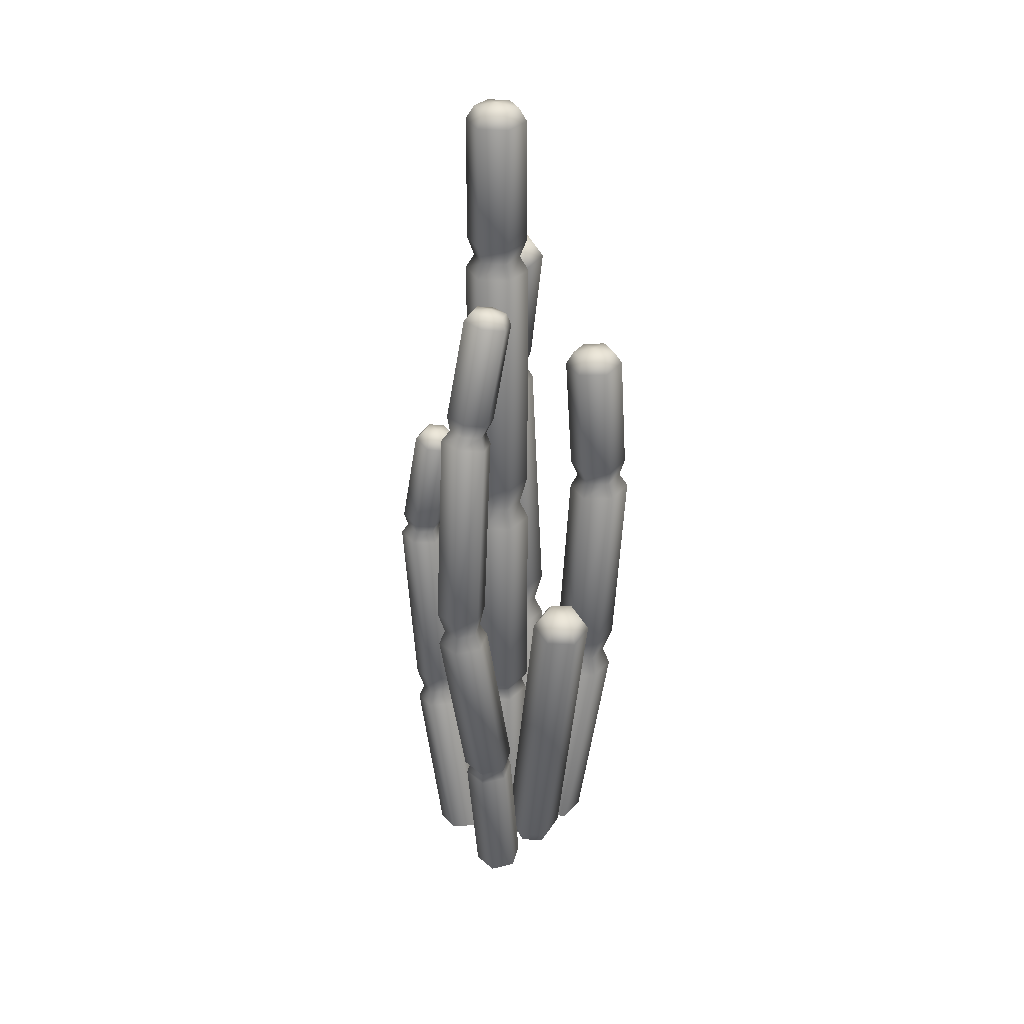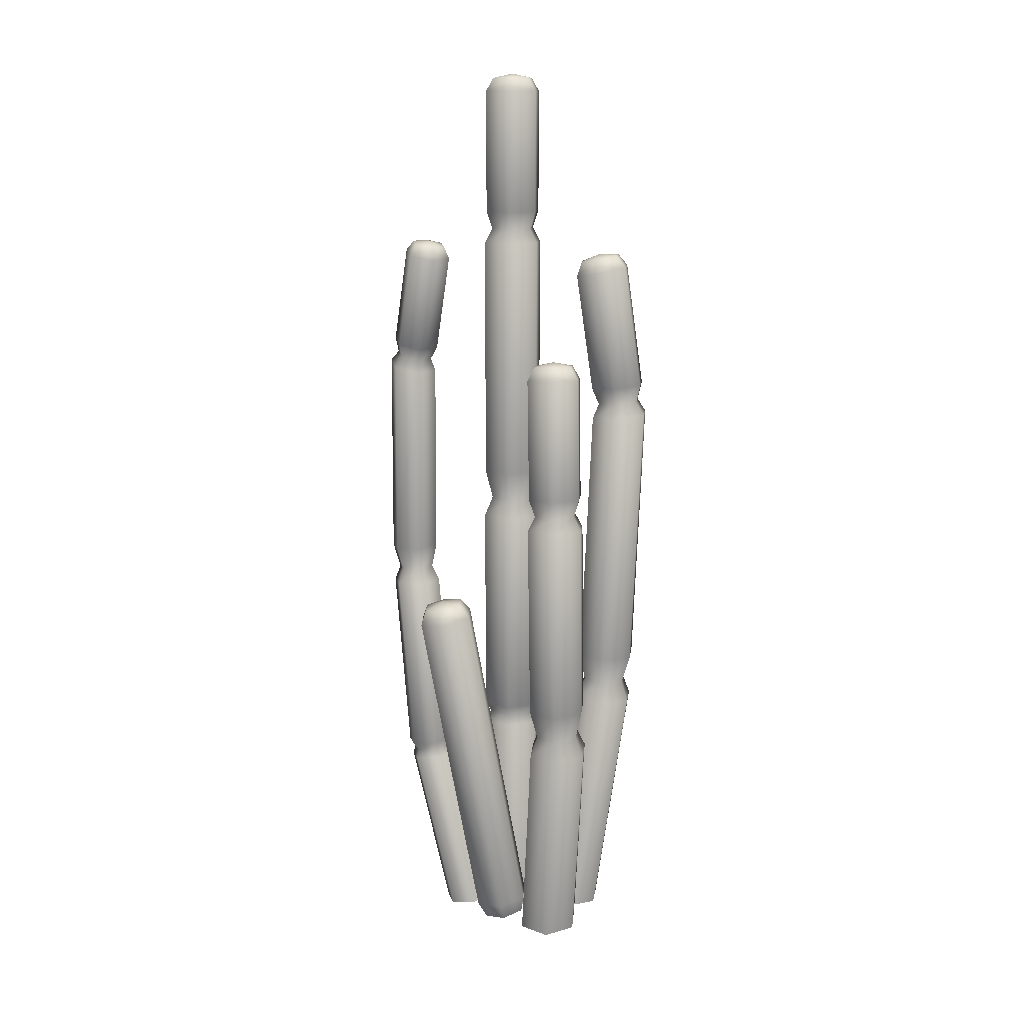
<metadata>
{"format":"obj","ext":"obj","renderer":"f3d","projection":"perspective","resolution":1024,"background":"white","views":[{"elev":33.4,"azim":6.8,"up":"+Y"},{"elev":13.5,"azim":97.7,"up":"+Y"}]}
</metadata>
<code>
g fcbg_cityforestcrystal_001_cactus_01
v 0.03402 0.03321 -0.1652
v 0.1037 1.084 -0.4358
v 0.1037 0.03321 -0.286
v 0.03402 1.09 -0.3152
v -0.1054 0.03321 -0.1652
v 0.06567 1.167 -0.4404
v -0.1054 1.09 -0.3152
v -0.1751 0.03321 -0.286
v 0.015 1.172 -0.3527
v 0.1 1.297 -0.4475
v -0.1751 1.084 -0.4358
v -0.1054 0.03321 -0.4067
v -0.08635 1.172 -0.3527
v 0.03216 1.303 -0.3302
v 0.04101 2.436 -0.4909
v -0.1054 1.077 -0.5563
v 0.03402 0.03321 -0.4067
v -0.137 1.167 -0.4404
v -0.1035 1.303 -0.3302
v -0.02682 2.427 -0.3738
v 0.004975 2.498 -0.4858
v 0.03402 1.077 -0.5563
v 0.1037 0.03321 -0.286
v 0.1037 1.084 -0.4358
v -0.08635 1.162 -0.528
v 0.015 1.162 -0.528
v 0.06567 1.167 -0.4404
v -0.1714 1.297 -0.4475
v -0.1625 2.427 -0.3738
v -0.04484 2.491 -0.3998
v 0.03293 2.575 -0.4794
v 0.03216 1.29 -0.5648
v 0.1 1.297 -0.4475
v -0.1035 1.29 -0.5648
v -0.2303 2.436 -0.4909
v -0.1445 2.491 -0.3998
v -0.03087 2.566 -0.3693
v 0.09191 3.109 -0.409
v -0.02682 2.446 -0.608
v 0.04101 2.436 -0.4909
v -0.1625 2.446 -0.608
v -0.1943 2.498 -0.4858
v -0.1585 2.566 -0.3693
v 0.02812 3.087 -0.3007
v 0.05677 3.164 -0.3979
v -0.04484 2.505 -0.5718
v 0.004975 2.498 -0.4858
v -0.1445 2.505 -0.5718
v -0.2223 2.575 -0.4794
v -0.09948 3.087 -0.3007
v 0.01055 3.149 -0.3194
v -0.03568 3.182 -0.3943
v -0.03087 2.584 -0.5895
v 0.03293 2.575 -0.4794
v -0.1585 2.584 -0.5895
v -0.1633 3.109 -0.409
v -0.0819 3.149 -0.3194
v 0.02812 3.13 -0.5174
v 0.09191 3.109 -0.409
v -0.09948 3.13 -0.5174
v -0.1281 3.164 -0.3979
v -0.0819 3.18 -0.4764
v 0.01055 3.18 -0.4764
v 0.05677 3.164 -0.3979
v 0.06975 0.9393 0.00569
v 0.06975 -0.005219 0.00569
v 0.002793 -0.005219 0.1217
v 0.002793 0.9393 0.1217
v 0.04895 0.9855 0.00569
v -0.1311 -0.005219 0.1217
v -0.007605 0.9855 0.1037
v 0.07522 1.03 0.00569
v -0.1311 0.9393 0.1217
v -0.1981 -0.005219 0.00569
v 0.00553 1.03 0.1264
v 0.07522 1.959 0.00569
v -0.1207 0.9855 0.1037
v -0.1981 0.9393 0.00569
v -0.1311 -0.005219 -0.1103
v 0.00553 1.959 0.1264
v 0.03719 2.042 0.00569
v -0.1339 1.03 0.1264
v -0.1773 0.9855 0.00569
v -0.1311 0.9393 -0.1103
v 0.002793 -0.005219 -0.1103
v -0.01349 2.042 0.09346
v 0.07151 2.172 0.00569
v -0.1339 1.959 0.1264
v -0.2036 1.03 0.00569
v -0.1207 0.9855 -0.09228
v 0.002793 0.9393 -0.1103
v 0.06975 -0.005219 0.00569
v 0.06975 0.9393 0.00569
v -0.007605 0.9855 -0.09228
v 0.04895 0.9855 0.00569
v 0.003672 2.172 0.1232
v 0.07151 3.232 0.00569
v -0.1148 2.042 0.09346
v -0.2036 1.959 0.00569
v -0.1339 1.03 -0.115
v 0.00553 1.03 -0.115
v 0.07522 1.03 0.00569
v 0.003672 3.232 0.1232
v 0.03547 3.294 0.00569
v -0.132 2.172 0.1232
v -0.1339 1.959 -0.115
v 0.00553 1.959 -0.115
v 0.07522 1.959 0.00569
v -0.1655 2.042 0.00569
v -0.01435 3.294 0.09198
v 0.06343 3.371 0.00569
v -0.01349 2.042 -0.08209
v 0.03719 2.042 0.00569
v -0.1148 2.042 -0.08209
v -0.1998 2.172 0.00569
v -0.132 3.232 0.1232
v -0.0003687 3.371 0.1162
v 0.06343 3.902 0.00569
v 0.003672 2.172 -0.1118
v 0.07151 2.172 0.00569
v -0.132 2.172 -0.1118
v -0.1998 3.232 0.00569
v -0.114 3.294 0.09198
v -0.0003687 3.902 0.1162
v 0.02828 3.959 0.00569
v 0.003672 3.232 -0.1118
v 0.07151 3.232 0.00569
v -0.132 3.232 -0.1118
v -0.1638 3.294 0.00569
v -0.128 3.371 0.1162
v -0.01794 3.959 0.08575
v -0.06417 3.977 0.00569
v -0.01435 3.294 -0.0806
v 0.03547 3.294 0.00569
v -0.114 3.294 -0.0806
v -0.1918 3.371 0.00569
v -0.128 3.902 0.1162
v -0.0003687 3.371 -0.1048
v 0.06343 3.371 0.00569
v -0.128 3.371 -0.1048
v -0.1104 3.959 0.08575
v -0.1918 3.902 0.00569
v -0.0003687 3.902 -0.1048
v 0.06343 3.902 0.00569
v -0.128 3.902 -0.1048
v -0.1566 3.959 0.00569
v -0.1104 3.959 -0.07437
v -0.01794 3.959 -0.07437
v 0.02828 3.959 0.00569
v -0.1652 0.03321 -0.01953
v -0.342 0.818 -0.1304
v -0.2354 0.03321 -0.0965
v -0.272 0.823 -0.05352
v -0.1968 0.03321 0.07969
v -0.3539 0.8801 -0.1044
v -0.3036 0.823 0.0457
v -0.2986 0.03321 0.1019
v -0.303 0.8837 -0.04848
v -0.3512 0.977 -0.1305
v -0.4052 0.818 0.06799
v -0.3687 0.03321 0.02497
v -0.326 0.8837 0.02367
v -0.2831 0.9818 -0.05559
v -0.3954 1.828 -0.09831
v -0.4752 0.813 -0.008936
v -0.3371 0.03321 -0.07424
v -0.3998 0.8801 0.03988
v -0.3138 0.9818 0.04099
v -0.3275 1.821 -0.02348
v -0.4 1.875 -0.0715
v -0.4436 0.813 -0.1082
v -0.2354 0.03321 -0.0965
v -0.342 0.818 -0.1304
v -0.4507 0.8765 -0.01606
v -0.4278 0.8765 -0.08821
v -0.3539 0.8801 -0.1044
v -0.4127 0.977 0.06269
v -0.3582 1.821 0.0731
v -0.35 1.869 -0.01655
v -0.3891 1.932 -0.08996
v -0.4501 0.9721 -0.1088
v -0.3512 0.977 -0.1305
v -0.4808 0.9721 -0.01219
v -0.4569 1.828 0.09485
v -0.3726 1.869 0.05438
v -0.3252 1.925 -0.01959
v -0.3256 2.331 -0.116
v -0.4942 1.836 -0.07656
v -0.3954 1.828 -0.09831
v -0.5249 1.836 0.02001
v -0.4451 1.875 0.07035
v -0.3541 1.925 0.07123
v -0.263 2.314 -0.04602
v -0.3257 2.372 -0.08844
v -0.4725 1.88 -0.05553
v -0.4 1.875 -0.0715
v -0.4951 1.88 0.0154
v -0.447 1.932 0.09169
v -0.2919 2.314 0.0448
v -0.2802 2.361 -0.03775
v -0.3441 2.386 -0.02183
v -0.482 1.939 -0.06951
v -0.3891 1.932 -0.08996
v -0.5109 1.939 0.02132
v -0.3835 2.331 0.06565
v -0.3012 2.361 0.02806
v -0.4172 2.347 -0.09514
v -0.3256 2.331 -0.116
v -0.4462 2.347 -0.004319
v -0.3676 2.372 0.04317
v -0.413 2.384 -0.007528
v -0.392 2.384 -0.07333
v -0.3257 2.372 -0.08844
v -0.1515 0.7439 0.3283
v -0.1298 -0.0001473 0.1531
v -0.02835 0.008746 0.1151
v -0.05008 0.7528 0.2903
v -0.1395 0.7796 0.3446
v 0.05606 0.0004736 0.183
v -0.05379 0.7872 0.3125
v -0.157 0.8166 0.3369
v 0.03432 0.7445 0.3582
v 0.03903 -0.0167 0.289
v -0.05147 0.8258 0.2973
v -0.2556 1.586 0.4181
v 0.01751 0.7802 0.37
v 0.0173 0.7273 0.4642
v -0.0624 -0.02559 0.327
v -0.15 1.592 0.3778
v -0.2335 1.653 0.4415
v 0.03639 0.8172 0.3681
v 0.003129 0.7657 0.4595
v -0.08413 0.7184 0.5022
v -0.1468 -0.01732 0.259
v -0.1568 1.657 0.4122
v -0.2582 1.759 0.4301
v -0.06216 1.59 0.4491
v 0.01867 0.7993 0.4783
v -0.08255 0.7582 0.4916
v -0.1685 0.7267 0.4342
v -0.1298 -0.0001473 0.1531
v -0.1515 0.7439 0.3283
v -0.1539 0.7651 0.4341
v -0.1395 0.7796 0.3446
v -0.1554 1.764 0.3909
v -0.226 2.645 0.4209
v -0.09288 1.656 0.464
v -0.07988 1.583 0.5606
v -0.08691 0.7901 0.5179
v -0.1748 0.7987 0.4472
v -0.157 0.8166 0.3369
v -0.1257 2.622 0.3815
v -0.1951 2.693 0.4305
v -0.06987 1.762 0.4602
v -0.1855 1.577 0.6008
v -0.2733 1.579 0.5296
v -0.2556 1.586 0.4181
v -0.1058 1.651 0.5451
v -0.1215 2.676 0.4016
v -0.2032 2.755 0.4061
v -0.2464 1.648 0.5225
v -0.2335 1.653 0.4415
v -0.1825 1.647 0.5743
v -0.08712 1.755 0.5688
v -0.03914 2.62 0.4494
v -0.1089 2.733 0.3691
v -0.1358 3.174 0.3346
v -0.2754 1.752 0.5386
v -0.2582 1.759 0.4301
v -0.1899 1.75 0.608
v -0.05279 2.64 0.5568
v -0.05789 2.675 0.4515
v -0.04155 3.152 0.2976
v -0.1062 3.218 0.3445
v -0.2397 2.665 0.5282
v -0.226 2.645 0.4209
v -0.1531 2.663 0.5961
v -0.06792 2.69 0.5303
v -0.02744 2.731 0.433
v -0.03785 3.203 0.3177
v -0.04484 3.231 0.3883
v -0.2052 2.708 0.5093
v -0.1951 2.693 0.4305
v -0.1415 2.706 0.5592
v -0.04028 2.75 0.5339
v 0.0399 3.15 0.3615
v -0.216 2.774 0.507
v -0.2032 2.755 0.4061
v -0.1346 2.772 0.5709
v 0.02117 3.201 0.364
v 0.02706 3.169 0.4624
v -0.1487 3.193 0.4355
v -0.1358 3.174 0.3346
v -0.06723 3.191 0.4994
v 0.01186 3.215 0.4371
v -0.05646 3.231 0.4639
v -0.1155 3.232 0.4176
v -0.1062 3.218 0.3445
v 0.1248 0.01991 -0.3215
v 0.1908 0.9363 -0.2541
v 0.05976 0.0259 -0.1984
v 0.2561 0.935 -0.3772
v 0.2628 0.001296 -0.3266
v 0.234 1.017 -0.2536
v 0.3951 0.9263 -0.3824
v 0.3358 -0.01133 -0.2086
v 0.2814 1.016 -0.3431
v 0.2079 1.149 -0.2494
v 0.4689 0.919 -0.2643
v 0.2708 -0.005351 -0.08544
v 0.3825 1.01 -0.3469
v 0.2714 1.147 -0.3692
v 0.2542 1.99 -0.243
v 0.4036 0.9203 -0.1412
v 0.1328 0.01326 -0.08033
v 0.4362 1.004 -0.261
v 0.4068 1.139 -0.3742
v 0.3174 1.997 -0.3629
v 0.2865 2.055 -0.2429
v 0.2646 0.9289 -0.136
v 0.05976 0.0259 -0.1984
v 0.1908 0.9363 -0.2541
v 0.3887 1.005 -0.1715
v 0.2876 1.012 -0.1678
v 0.234 1.017 -0.2536
v 0.4786 1.132 -0.2593
v 0.4528 2.005 -0.3678
v 0.3329 2.059 -0.3309
v 0.2541 2.13 -0.2401
v 0.2797 1.142 -0.1345
v 0.2079 1.149 -0.2494
v 0.415 1.133 -0.1394
v 0.5249 2.007 -0.2529
v 0.4323 2.065 -0.3346
v 0.3135 2.136 -0.3528
v 0.2228 2.659 -0.228
v 0.3264 1.992 -0.1281
v 0.2542 1.99 -0.243
v 0.4617 2 -0.1331
v 0.4853 2.067 -0.2502
v 0.4408 2.144 -0.3575
v 0.2822 2.665 -0.3407
v 0.2545 2.718 -0.228
v 0.3395 2.056 -0.1585
v 0.2865 2.055 -0.2429
v 0.4389 2.062 -0.1622
v 0.5086 2.145 -0.2495
v 0.4095 2.673 -0.3454
v 0.2975 2.723 -0.3097
v 0.3456 2.742 -0.231
v 0.3219 2.131 -0.1321
v 0.2541 2.13 -0.2401
v 0.4492 2.139 -0.1367
v 0.4773 2.675 -0.2374
v 0.3898 2.728 -0.3131
v 0.2906 2.661 -0.12
v 0.2228 2.659 -0.228
v 0.4179 2.669 -0.1246
v 0.4389 2.729 -0.2348
v 0.3958 2.725 -0.1531
v 0.3036 2.719 -0.1497
v 0.2545 2.718 -0.228
v 0.05485 0.02453 -0.05646
v -0.009306 0.08791 0.04991
v 0.01362 0.0109 0.03322
v 0.04349 0.1054 -0.06493
v 0.1538 0.02011 -0.06698
v 0.1375 1.536 0.2873
v 0.1702 0.0997 -0.07841
v 0.2116 0.002065 0.01218
v 0.1903 1.553 0.1724
v 0.176 1.59 0.2937
v 0.2442 0.07659 0.02296
v 0.1704 -0.01156 0.1019
v 0.3171 1.548 0.1589
v 0.2143 1.603 0.2105
v 0.269 1.604 0.2872
v 0.1914 0.05914 0.1378
v 0.07138 -0.007139 0.1124
v 0.391 1.525 0.2603
v 0.3061 1.599 0.2007
v 0.06466 0.0648 0.1513
v 0.01362 0.0109 0.03322
v -0.009306 0.08791 0.04991
v 0.3382 1.507 0.3752
v 0.3597 1.582 0.2742
v 0.2115 1.513 0.3886
v 0.1375 1.536 0.2873
v 0.3214 1.57 0.3574
v 0.2296 1.574 0.3672
v 0.176 1.59 0.2937
g fcbg_cityforestcrystal_001_cactus_01_0
f 3 2 1
f 2 4 1
f 1 4 5
f 2 6 4
f 4 7 5
f 5 7 8
f 6 9 4
f 4 9 7
f 6 10 9
f 7 11 8
f 8 11 12
f 9 13 7
f 7 13 11
f 10 14 9
f 9 14 13
f 10 15 14
f 11 16 12
f 12 16 17
f 13 18 11
f 11 18 16
f 14 19 13
f 13 19 18
f 15 20 14
f 14 20 19
f 15 21 20
f 16 22 17
f 17 22 23
f 22 24 23
f 18 25 16
f 16 25 22
f 22 26 24
f 25 26 22
f 26 27 24
f 19 28 18
f 18 28 25
f 20 29 19
f 19 29 28
f 21 30 20
f 20 30 29
f 21 31 30
f 26 32 27
f 32 33 27
f 25 34 26
f 28 34 25
f 34 32 26
f 29 35 28
f 28 35 34
f 30 36 29
f 29 36 35
f 31 37 30
f 30 37 36
f 31 38 37
f 32 39 33
f 39 40 33
f 34 41 32
f 35 41 34
f 41 39 32
f 36 42 35
f 35 42 41
f 37 43 36
f 36 43 42
f 38 44 37
f 37 44 43
f 38 45 44
f 39 46 40
f 46 47 40
f 41 48 39
f 42 48 41
f 48 46 39
f 43 49 42
f 42 49 48
f 44 50 43
f 43 50 49
f 45 51 44
f 44 51 50
f 45 52 51
f 46 53 47
f 53 54 47
f 48 55 46
f 49 55 48
f 55 53 46
f 50 56 49
f 49 56 55
f 51 57 50
f 51 52 57
f 50 57 56
f 53 58 54
f 58 59 54
f 55 60 53
f 56 60 55
f 60 58 53
f 57 61 56
f 56 61 60
f 57 52 61
f 61 62 60
f 60 62 58
f 61 52 62
f 58 63 59
f 62 63 58
f 62 52 63
f 63 64 59
f 63 52 64
f 67 66 65
f 68 67 65
f 68 65 69
f 70 67 68
f 71 68 69
f 71 69 72
f 73 70 68
f 73 68 71
f 74 70 73
f 75 71 72
f 72 76 75
f 77 73 71
f 77 71 75
f 78 74 73
f 78 73 77
f 79 74 78
f 76 80 75
f 76 81 80
f 82 77 75
f 75 80 82
f 83 78 77
f 83 77 82
f 84 79 78
f 84 78 83
f 85 79 84
f 81 86 80
f 81 87 86
f 80 88 82
f 80 86 88
f 89 83 82
f 82 88 89
f 90 84 83
f 90 83 89
f 91 85 84
f 91 84 90
f 92 85 91
f 93 92 91
f 93 91 94
f 94 91 90
f 95 93 94
f 87 96 86
f 87 97 96
f 86 98 88
f 86 96 98
f 88 99 89
f 88 98 99
f 100 90 89
f 94 90 100
f 89 99 100
f 95 94 101
f 101 94 100
f 102 95 101
f 97 103 96
f 97 104 103
f 96 105 98
f 96 103 105
f 99 106 100
f 100 106 101
f 101 107 102
f 106 107 101
f 107 108 102
f 98 109 99
f 99 109 106
f 98 105 109
f 104 110 103
f 104 111 110
f 107 112 108
f 112 113 108
f 106 114 107
f 109 114 106
f 114 112 107
f 105 115 109
f 109 115 114
f 103 116 105
f 103 110 116
f 105 116 115
f 111 117 110
f 111 118 117
f 112 119 113
f 119 120 113
f 114 121 112
f 115 121 114
f 121 119 112
f 116 122 115
f 115 122 121
f 110 123 116
f 110 117 123
f 116 123 122
f 118 124 117
f 118 125 124
f 119 126 120
f 126 127 120
f 121 128 119
f 122 128 121
f 128 126 119
f 123 129 122
f 122 129 128
f 117 130 123
f 117 124 130
f 123 130 129
f 125 131 124
f 125 132 131
f 126 133 127
f 133 134 127
f 128 135 126
f 129 135 128
f 135 133 126
f 130 136 129
f 129 136 135
f 124 137 130
f 124 131 137
f 130 137 136
f 133 138 134
f 138 139 134
f 135 140 133
f 136 140 135
f 140 138 133
f 131 141 137
f 131 132 141
f 137 142 136
f 136 142 140
f 137 141 142
f 138 143 139
f 143 144 139
f 140 145 138
f 142 145 140
f 145 143 138
f 141 146 142
f 142 146 145
f 141 132 146
f 146 147 145
f 145 147 143
f 146 132 147
f 143 148 144
f 147 148 143
f 147 132 148
f 148 149 144
f 148 132 149
f 152 151 150
f 151 153 150
f 150 153 154
f 151 155 153
f 153 156 154
f 154 156 157
f 155 158 153
f 153 158 156
f 155 159 158
f 156 160 157
f 157 160 161
f 158 162 156
f 156 162 160
f 159 163 158
f 158 163 162
f 159 164 163
f 160 165 161
f 161 165 166
f 162 167 160
f 160 167 165
f 163 168 162
f 162 168 167
f 164 169 163
f 163 169 168
f 164 170 169
f 165 171 166
f 166 171 172
f 171 173 172
f 167 174 165
f 165 174 171
f 171 175 173
f 174 175 171
f 175 176 173
f 168 177 167
f 167 177 174
f 169 178 168
f 168 178 177
f 170 179 169
f 169 179 178
f 170 180 179
f 175 181 176
f 181 182 176
f 174 183 175
f 177 183 174
f 183 181 175
f 178 184 177
f 177 184 183
f 179 185 178
f 178 185 184
f 180 186 179
f 179 186 185
f 180 187 186
f 181 188 182
f 188 189 182
f 183 190 181
f 184 190 183
f 190 188 181
f 185 191 184
f 184 191 190
f 186 192 185
f 185 192 191
f 187 193 186
f 186 193 192
f 187 194 193
f 188 195 189
f 195 196 189
f 190 197 188
f 191 197 190
f 197 195 188
f 192 198 191
f 191 198 197
f 193 199 192
f 192 199 198
f 194 200 193
f 193 200 199
f 194 201 200
f 195 202 196
f 202 203 196
f 197 204 195
f 198 204 197
f 204 202 195
f 199 205 198
f 198 205 204
f 200 206 199
f 200 201 206
f 199 206 205
f 202 207 203
f 207 208 203
f 204 209 202
f 205 209 204
f 209 207 202
f 206 210 205
f 205 210 209
f 206 201 210
f 210 211 209
f 209 211 207
f 210 201 211
f 207 212 208
f 211 212 207
f 211 201 212
f 212 213 208
f 212 201 213
f 216 215 214
f 217 216 214
f 217 214 218
f 219 216 217
f 220 217 218
f 220 218 221
f 222 219 217
f 222 217 220
f 223 219 222
f 224 220 221
f 221 225 224
f 226 222 220
f 226 220 224
f 227 223 222
f 227 222 226
f 228 223 227
f 225 229 224
f 225 230 229
f 231 226 224
f 224 229 231
f 232 227 226
f 232 226 231
f 233 228 227
f 233 227 232
f 234 228 233
f 230 235 229
f 230 236 235
f 229 237 231
f 229 235 237
f 238 232 231
f 231 237 238
f 239 233 232
f 239 232 238
f 240 234 233
f 240 233 239
f 241 234 240
f 242 241 240
f 242 240 243
f 243 240 239
f 244 242 243
f 236 245 235
f 236 246 245
f 235 247 237
f 235 245 247
f 237 248 238
f 237 247 248
f 249 239 238
f 243 239 249
f 238 248 249
f 244 243 250
f 250 243 249
f 251 244 250
f 246 252 245
f 246 253 252
f 245 254 247
f 245 252 254
f 248 255 249
f 249 255 250
f 250 256 251
f 255 256 250
f 256 257 251
f 247 258 248
f 248 258 255
f 247 254 258
f 253 259 252
f 253 260 259
f 256 261 257
f 261 262 257
f 255 263 256
f 258 263 255
f 263 261 256
f 254 264 258
f 258 264 263
f 252 265 254
f 252 259 265
f 254 265 264
f 260 266 259
f 260 267 266
f 261 268 262
f 268 269 262
f 263 270 261
f 264 270 263
f 270 268 261
f 265 271 264
f 264 271 270
f 259 272 265
f 259 266 272
f 265 272 271
f 267 273 266
f 267 274 273
f 268 275 269
f 275 276 269
f 270 277 268
f 271 277 270
f 277 275 268
f 272 278 271
f 271 278 277
f 266 279 272
f 266 273 279
f 272 279 278
f 274 280 273
f 274 281 280
f 275 282 276
f 282 283 276
f 277 284 275
f 278 284 277
f 284 282 275
f 279 285 278
f 278 285 284
f 273 286 279
f 273 280 286
f 279 286 285
f 282 287 283
f 287 288 283
f 284 289 282
f 285 289 284
f 289 287 282
f 280 290 286
f 280 281 290
f 286 291 285
f 285 291 289
f 286 290 291
f 287 292 288
f 292 293 288
f 289 294 287
f 291 294 289
f 294 292 287
f 290 295 291
f 291 295 294
f 290 281 295
f 295 296 294
f 294 296 292
f 295 281 296
f 292 297 293
f 296 297 292
f 296 281 297
f 297 298 293
f 297 281 298
f 301 300 299
f 300 302 299
f 299 302 303
f 300 304 302
f 302 305 303
f 303 305 306
f 304 307 302
f 302 307 305
f 304 308 307
f 305 309 306
f 306 309 310
f 307 311 305
f 305 311 309
f 308 312 307
f 307 312 311
f 308 313 312
f 309 314 310
f 310 314 315
f 311 316 309
f 309 316 314
f 312 317 311
f 311 317 316
f 313 318 312
f 312 318 317
f 313 319 318
f 314 320 315
f 315 320 321
f 320 322 321
f 316 323 314
f 314 323 320
f 320 324 322
f 323 324 320
f 324 325 322
f 317 326 316
f 316 326 323
f 318 327 317
f 317 327 326
f 319 328 318
f 318 328 327
f 319 329 328
f 324 330 325
f 330 331 325
f 323 332 324
f 326 332 323
f 332 330 324
f 327 333 326
f 326 333 332
f 328 334 327
f 327 334 333
f 329 335 328
f 328 335 334
f 329 336 335
f 330 337 331
f 337 338 331
f 332 339 330
f 333 339 332
f 339 337 330
f 334 340 333
f 333 340 339
f 335 341 334
f 334 341 340
f 336 342 335
f 335 342 341
f 336 343 342
f 337 344 338
f 344 345 338
f 339 346 337
f 340 346 339
f 346 344 337
f 341 347 340
f 340 347 346
f 342 348 341
f 341 348 347
f 343 349 342
f 342 349 348
f 343 350 349
f 344 351 345
f 351 352 345
f 346 353 344
f 347 353 346
f 353 351 344
f 348 354 347
f 347 354 353
f 349 355 348
f 349 350 355
f 348 355 354
f 351 356 352
f 356 357 352
f 353 358 351
f 354 358 353
f 358 356 351
f 355 359 354
f 354 359 358
f 355 350 359
f 359 360 358
f 358 360 356
f 359 350 360
f 356 361 357
f 360 361 356
f 360 350 361
f 361 362 357
f 361 350 362
f 365 364 363
f 364 366 363
f 363 366 367
f 364 368 366
f 366 369 367
f 367 369 370
f 368 371 366
f 366 371 369
f 368 372 371
f 369 373 370
f 370 373 374
f 371 375 369
f 369 375 373
f 372 376 371
f 371 376 375
f 372 377 376
f 373 378 374
f 374 378 379
f 375 380 373
f 373 380 378
f 376 381 375
f 376 377 381
f 375 381 380
f 378 382 379
f 379 382 383
f 382 384 383
f 380 385 378
f 378 385 382
f 381 386 380
f 381 377 386
f 380 386 385
f 382 387 384
f 385 387 382
f 387 388 384
f 386 389 385
f 386 377 389
f 385 389 387
f 387 390 388
f 389 390 387
f 389 377 390
f 390 391 388
f 390 377 391

</code>
